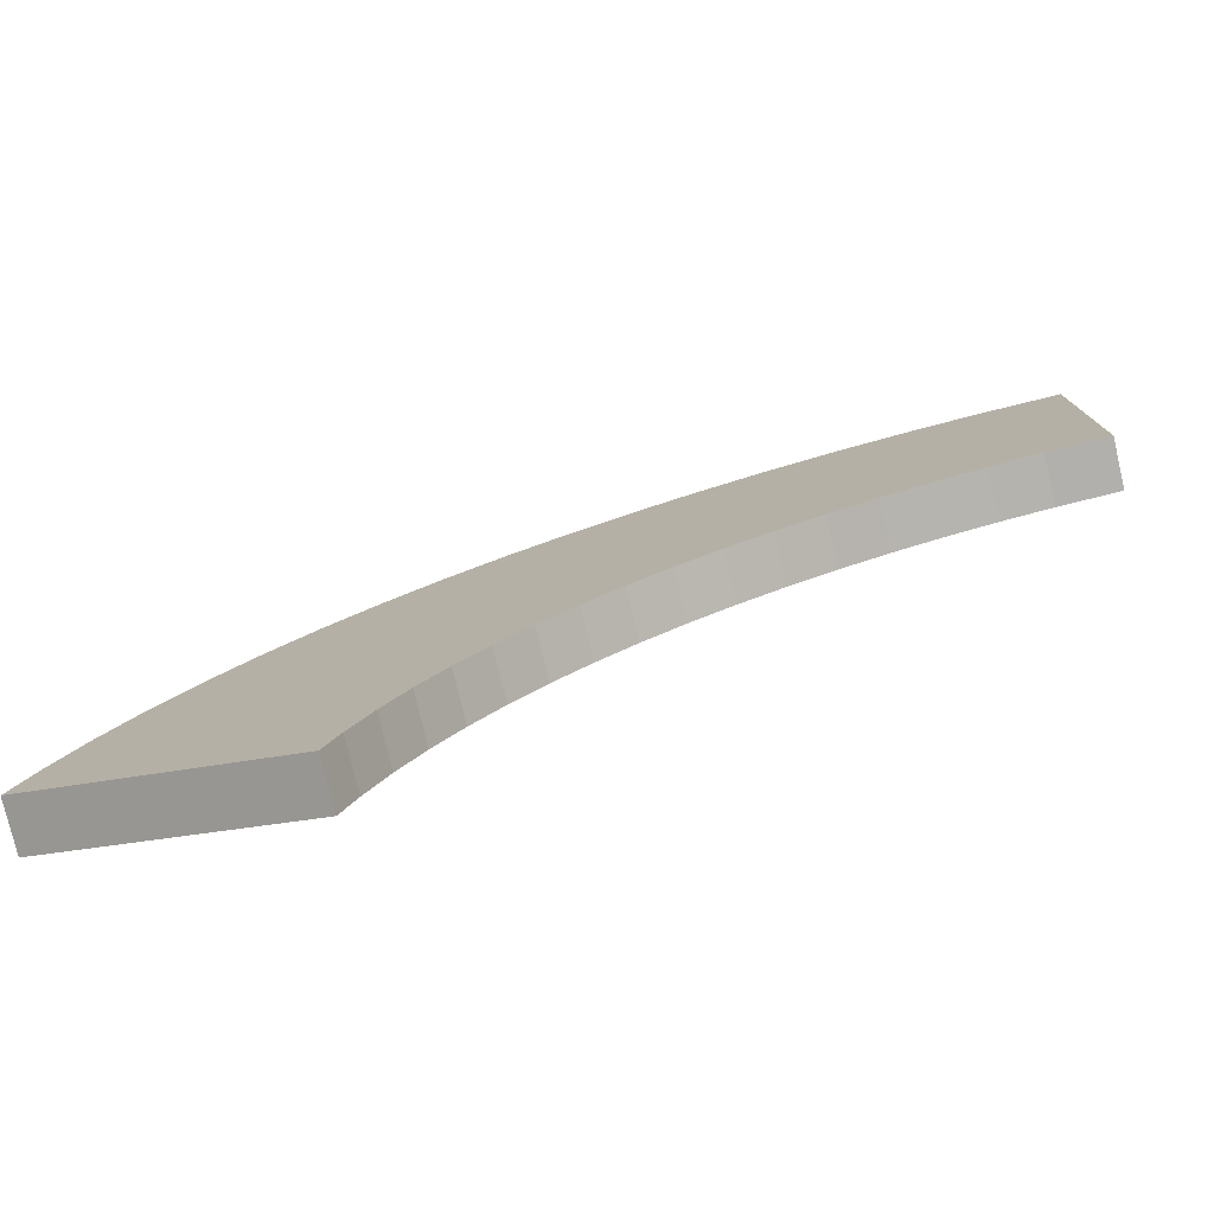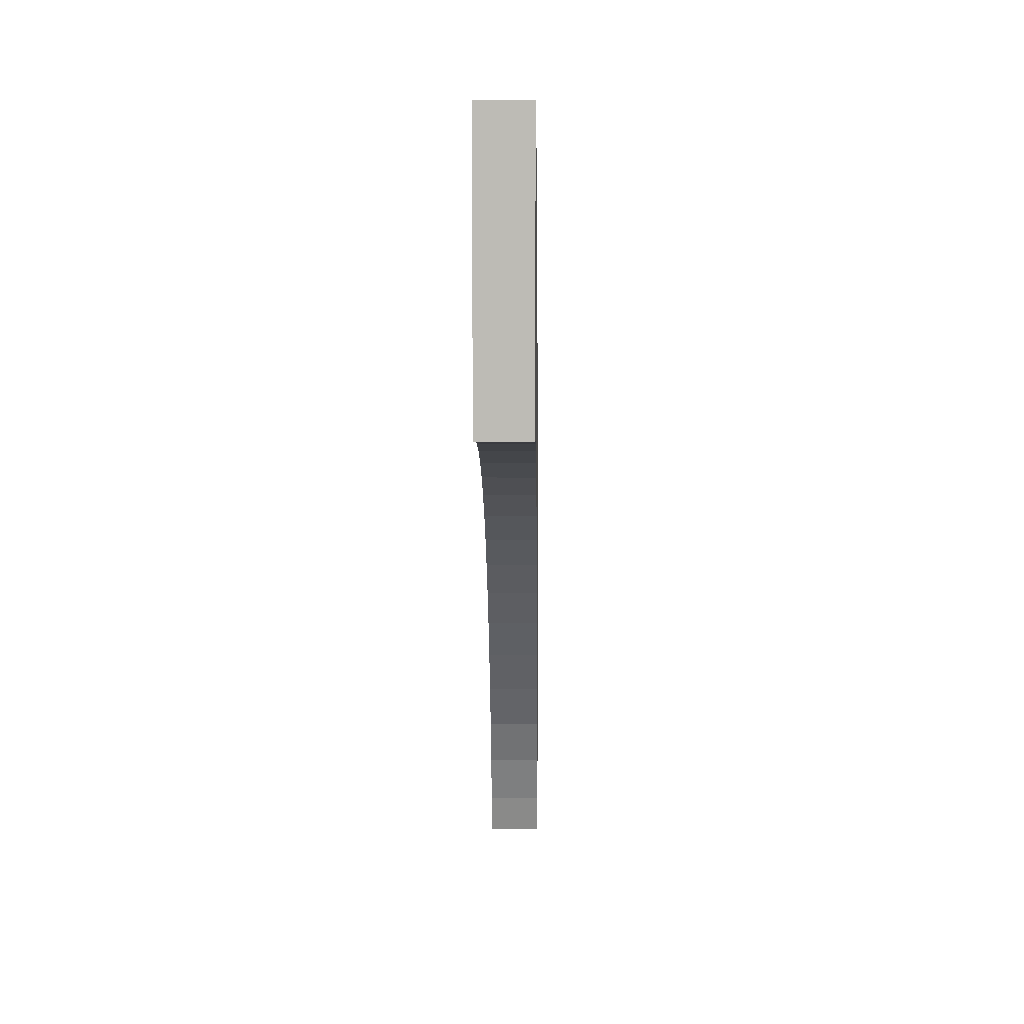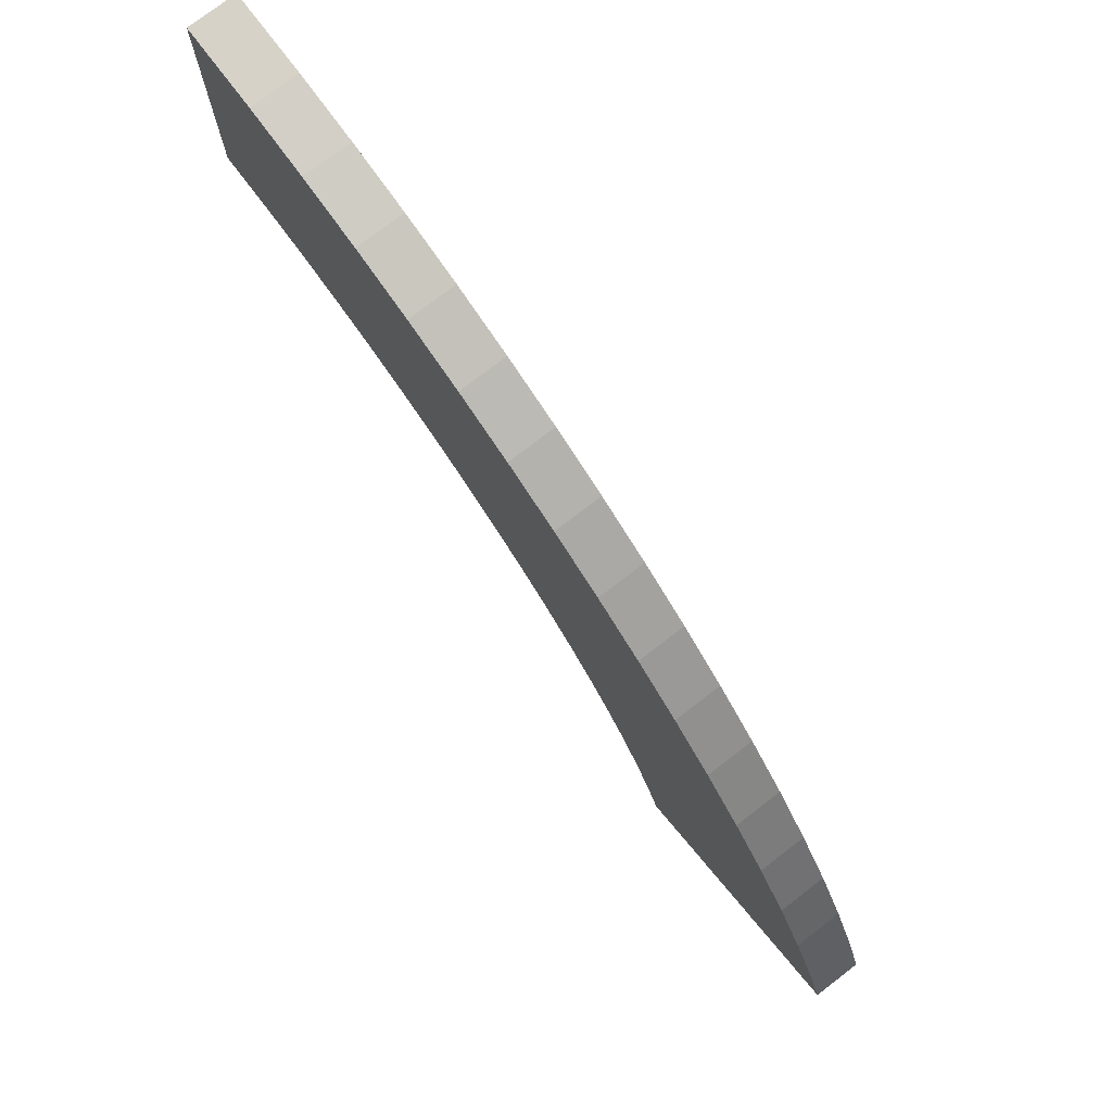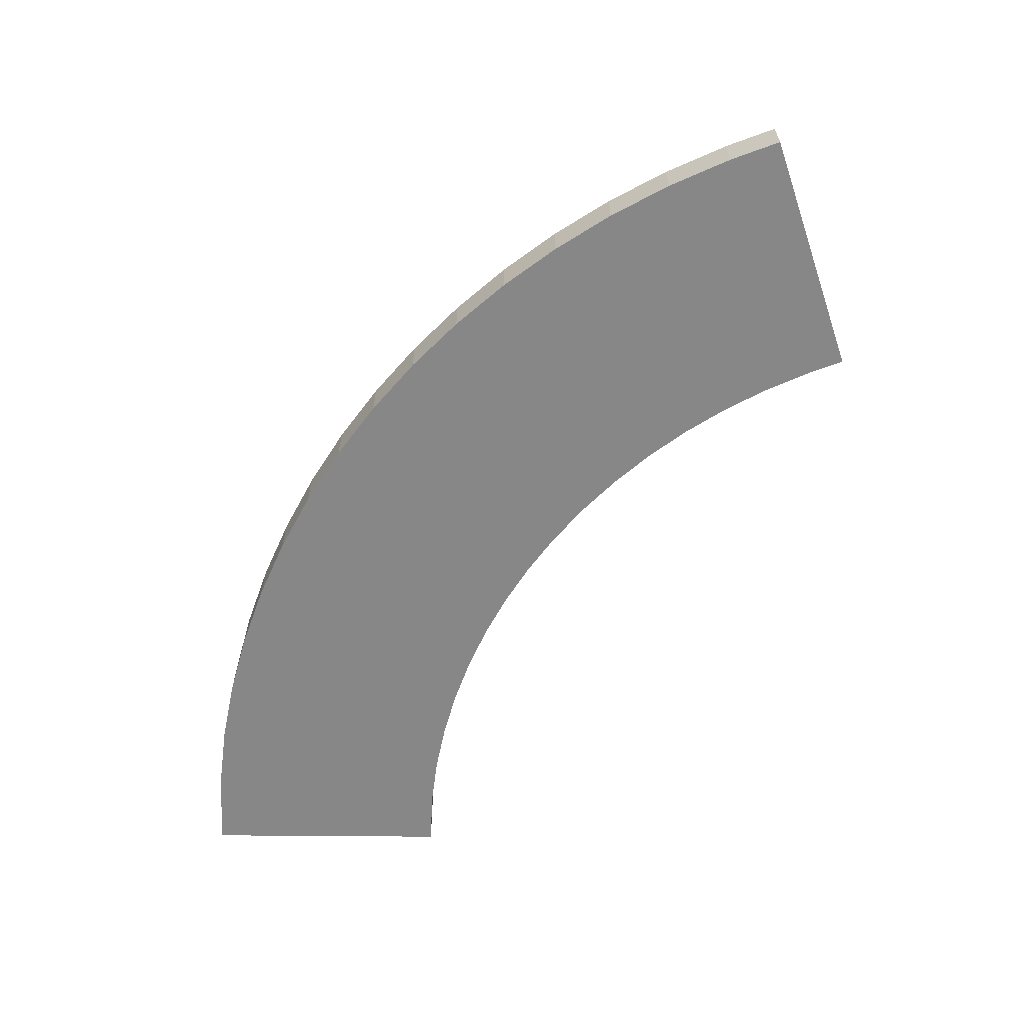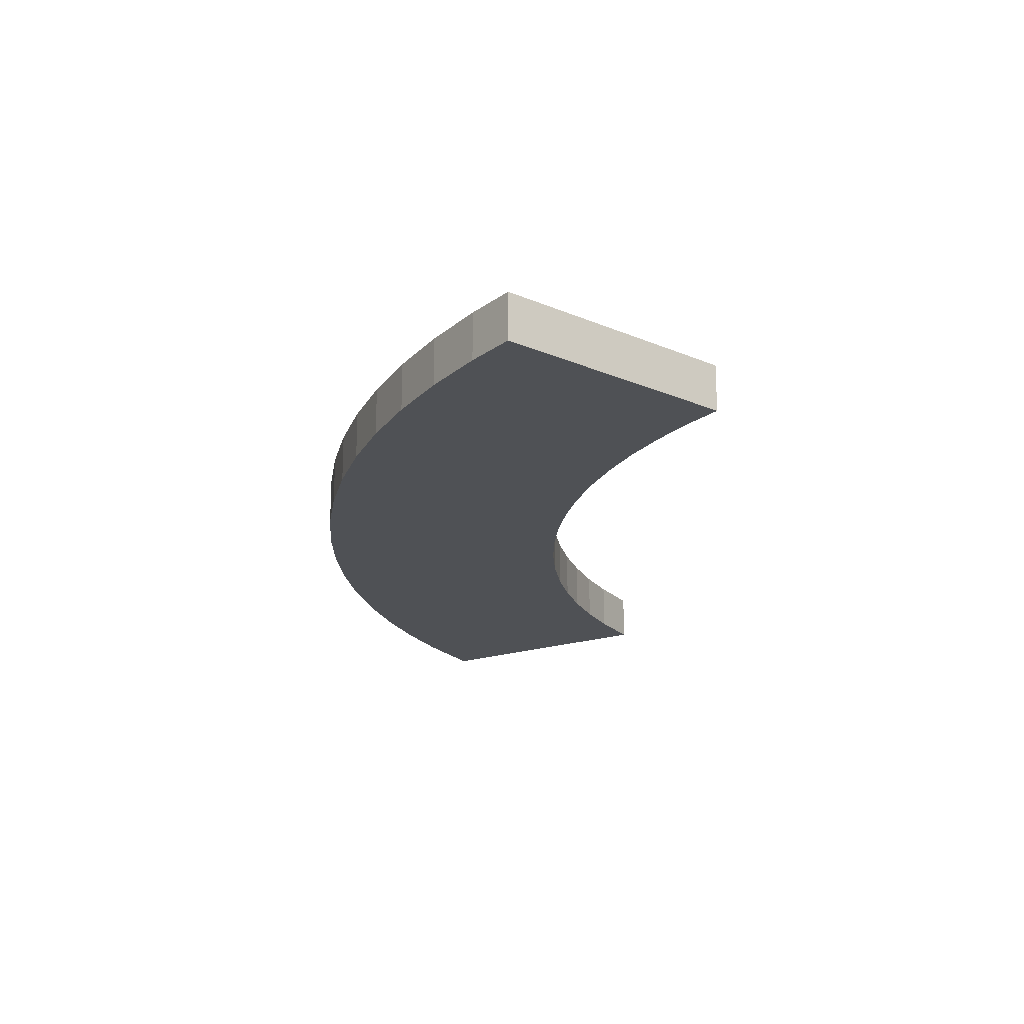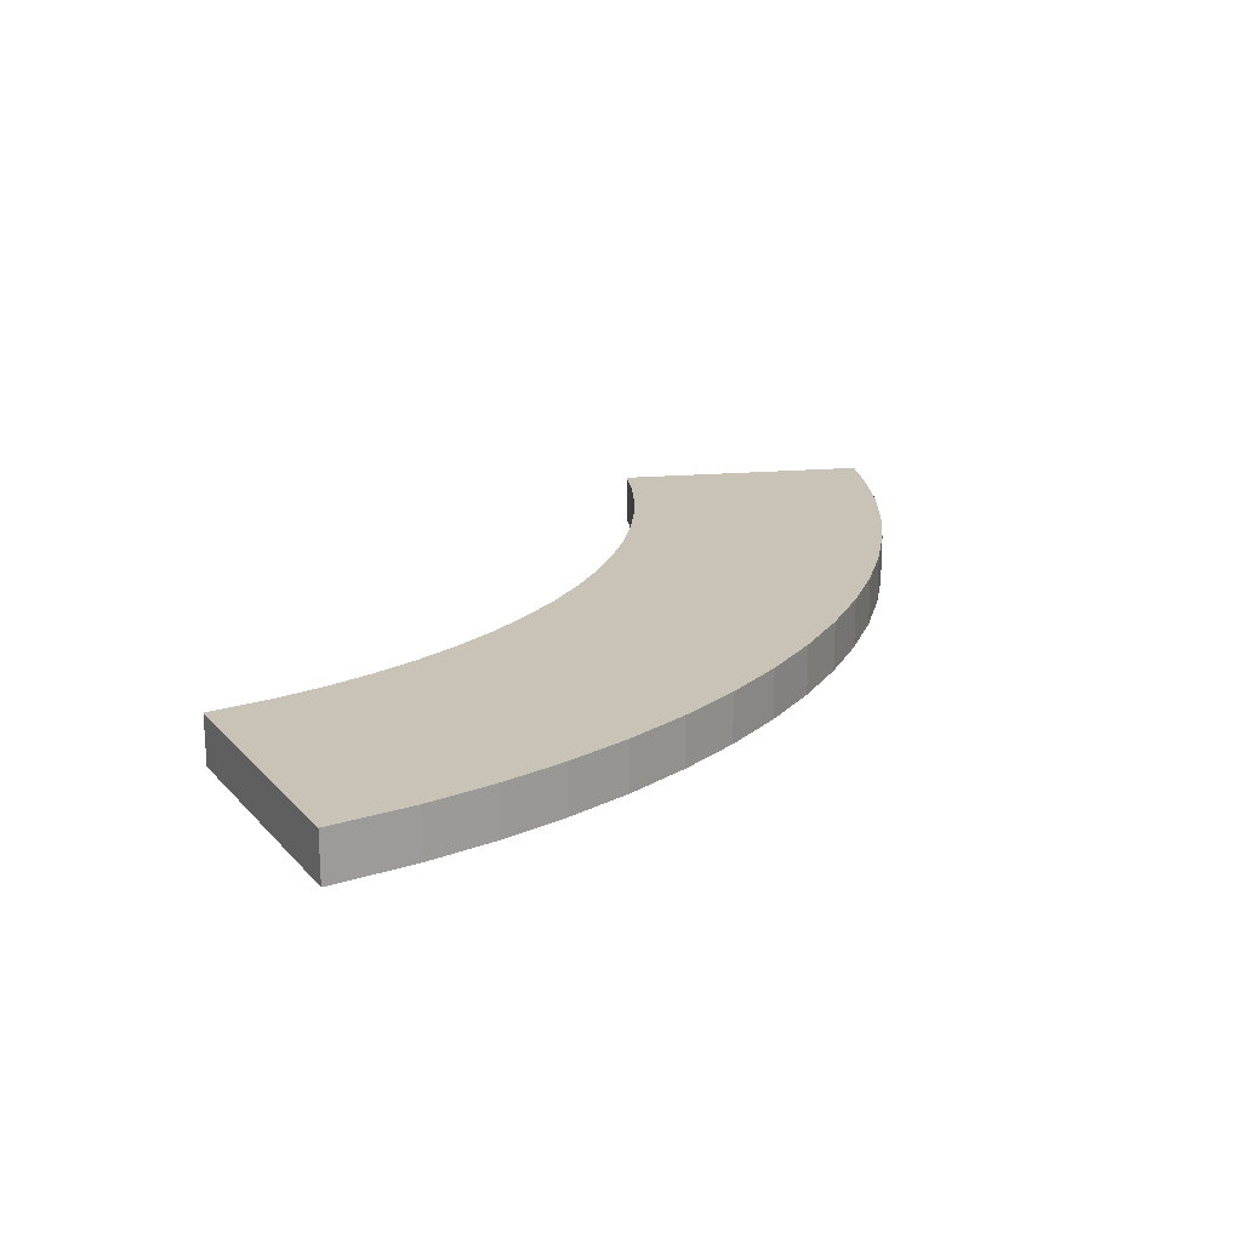
<metadata>
{"format":"obj","ext":"obj","renderer":"f3d","projection":"perspective","resolution":1024,"background":"white","views":[{"elev":-77.7,"azim":-166.7,"up":"+Z"},{"elev":6.1,"azim":-89.2,"up":"+Z"},{"elev":76.0,"azim":52.4,"up":"+Z"},{"elev":-62.6,"azim":90.0,"up":"+Y"},{"elev":-19.6,"azim":122.4,"up":"+Y"},{"elev":19.4,"azim":-27.8,"up":"+Y"}]}
</metadata>
<code>
o Cube_Cube.001
v 0.1064 0.05404 1.913
v 0.1064 0.424 1.913
v 0.09001 0.05404 -0.08676
v 0.09001 0.424 -0.08676
v 6.914 0.05404 -3
v 6.914 0.424 -3
v 5.022 0.05404 -3.646
v 5.022 0.424 -3.646
v 4.916 0.05404 -3.364
v 4.76 0.05404 -3.016
v 4.579 0.05404 -2.68
v 4.374 0.05404 -2.359
v 4.146 0.05404 -2.053
v 3.896 0.05404 -1.764
v 3.627 0.05404 -1.494
v 3.338 0.05404 -1.245
v 3.032 0.05404 -1.017
v 2.711 0.05404 -0.8117
v 2.375 0.05404 -0.6305
v 2.027 0.05404 -0.474
v 1.669 0.05404 -0.3432
v 1.302 0.05404 -0.2387
v 0.9289 0.05404 -0.1611
v 0.5509 0.05404 -0.1108
v 0.5509 0.424 -0.1108
v 0.9289 0.424 -0.1611
v 1.302 0.424 -0.2387
v 1.669 0.424 -0.3432
v 2.027 0.424 -0.474
v 2.375 0.424 -0.6305
v 2.711 0.424 -0.8117
v 3.032 0.424 -1.017
v 3.338 0.424 -1.245
v 3.627 0.424 -1.494
v 3.896 0.424 -1.764
v 4.146 0.424 -2.053
v 4.374 0.424 -2.359
v 4.579 0.424 -2.68
v 4.76 0.424 -3.016
v 4.916 0.424 -3.364
v 0.7426 0.05404 1.88
v 1.265 0.05404 1.811
v 1.78 0.05404 1.703
v 2.286 0.05404 1.559
v 2.781 0.05404 1.379
v 3.261 0.05404 1.163
v 3.725 0.05404 0.9123
v 4.169 0.05404 0.6292
v 4.591 0.05404 0.3145
v 4.989 0.05404 -0.02989
v 5.361 0.05404 -0.4023
v 5.706 0.05404 -0.8007
v 6.02 0.05404 -1.223
v 6.303 0.05404 -1.667
v 6.553 0.05404 -2.13
v 6.769 0.05404 -2.611
v 6.769 0.424 -2.611
v 6.553 0.424 -2.13
v 6.303 0.424 -1.667
v 6.02 0.424 -1.223
v 5.706 0.424 -0.8007
v 5.361 0.424 -0.4023
v 4.989 0.424 -0.02989
v 4.591 0.424 0.3145
v 4.169 0.424 0.6292
v 3.725 0.424 0.9123
v 3.261 0.424 1.163
v 2.781 0.424 1.379
v 2.286 0.424 1.559
v 1.78 0.424 1.703
v 1.265 0.424 1.811
v 0.7426 0.424 1.88
f 1 2 4 3
f 9 40 8 7
f 7 8 6 5
f 41 72 2 1
f 9 7 5 56
f 25 4 2 72
f 8 40 57 6
f 40 39 58 57
f 39 38 59 58
f 38 37 60 59
f 37 36 61 60
f 36 35 62 61
f 35 34 63 62
f 34 33 64 63
f 33 32 65 64
f 32 31 66 65
f 31 30 67 66
f 30 29 68 67
f 29 28 69 68
f 28 27 70 69
f 27 26 71 70
f 26 25 72 71
f 3 24 41 1
f 24 23 42 41
f 23 22 43 42
f 22 21 44 43
f 21 20 45 44
f 20 19 46 45
f 19 18 47 46
f 18 17 48 47
f 17 16 49 48
f 16 15 50 49
f 15 14 51 50
f 14 13 52 51
f 13 12 53 52
f 12 11 54 53
f 11 10 55 54
f 10 9 56 55
f 5 6 57 56
f 56 57 58 55
f 55 58 59 54
f 54 59 60 53
f 53 60 61 52
f 52 61 62 51
f 51 62 63 50
f 50 63 64 49
f 49 64 65 48
f 48 65 66 47
f 47 66 67 46
f 46 67 68 45
f 45 68 69 44
f 44 69 70 43
f 43 70 71 42
f 42 71 72 41
f 3 4 25 24
f 24 25 26 23
f 23 26 27 22
f 22 27 28 21
f 21 28 29 20
f 20 29 30 19
f 19 30 31 18
f 18 31 32 17
f 17 32 33 16
f 16 33 34 15
f 15 34 35 14
f 14 35 36 13
f 13 36 37 12
f 12 37 38 11
f 11 38 39 10
f 10 39 40 9

</code>
